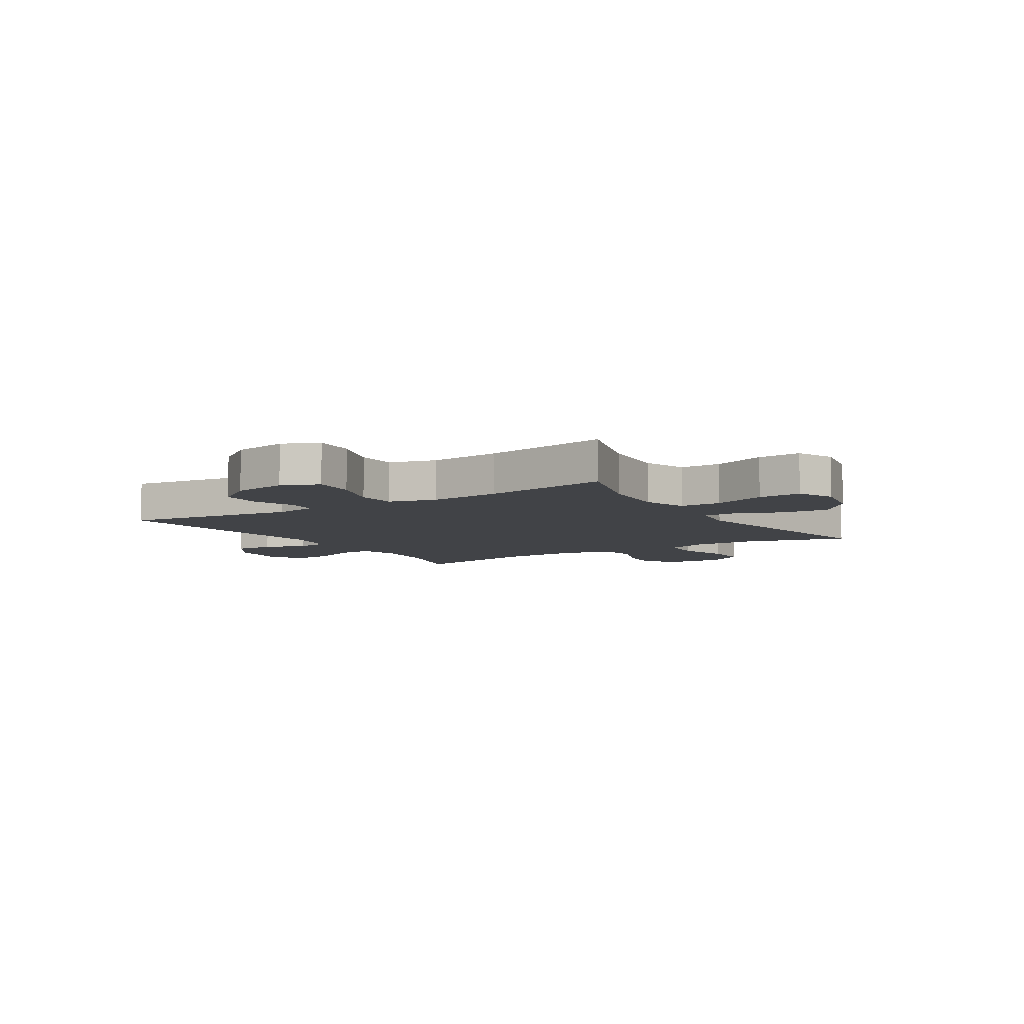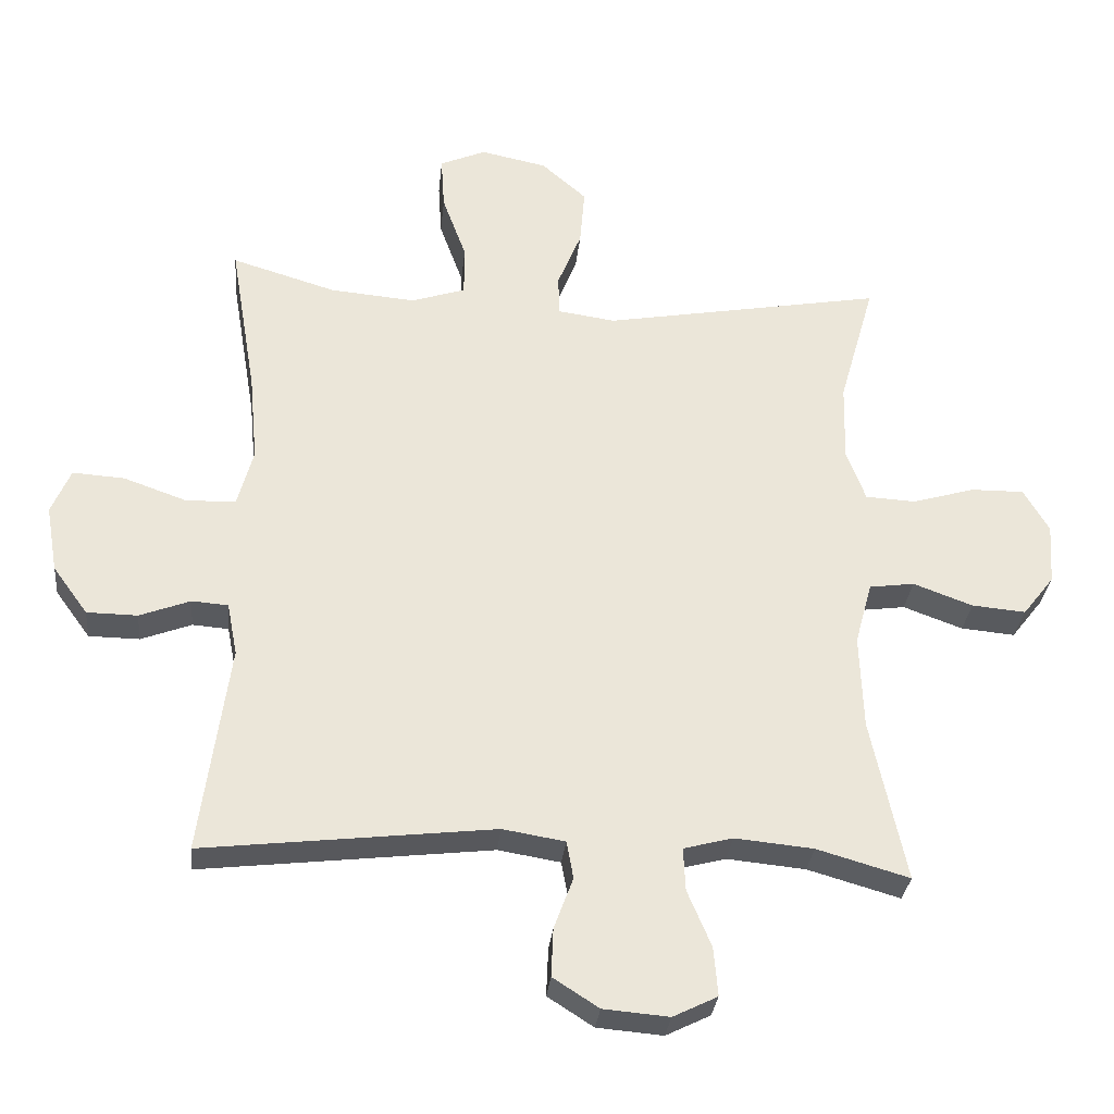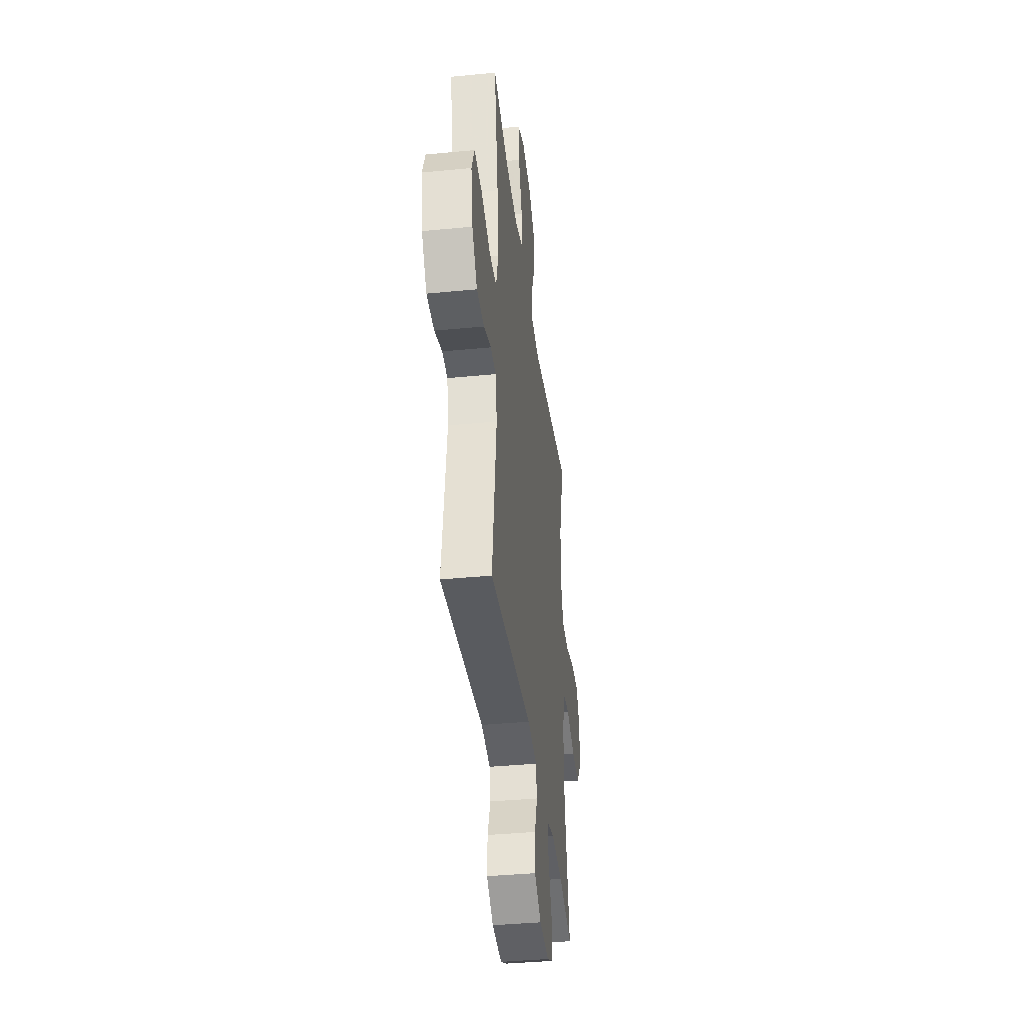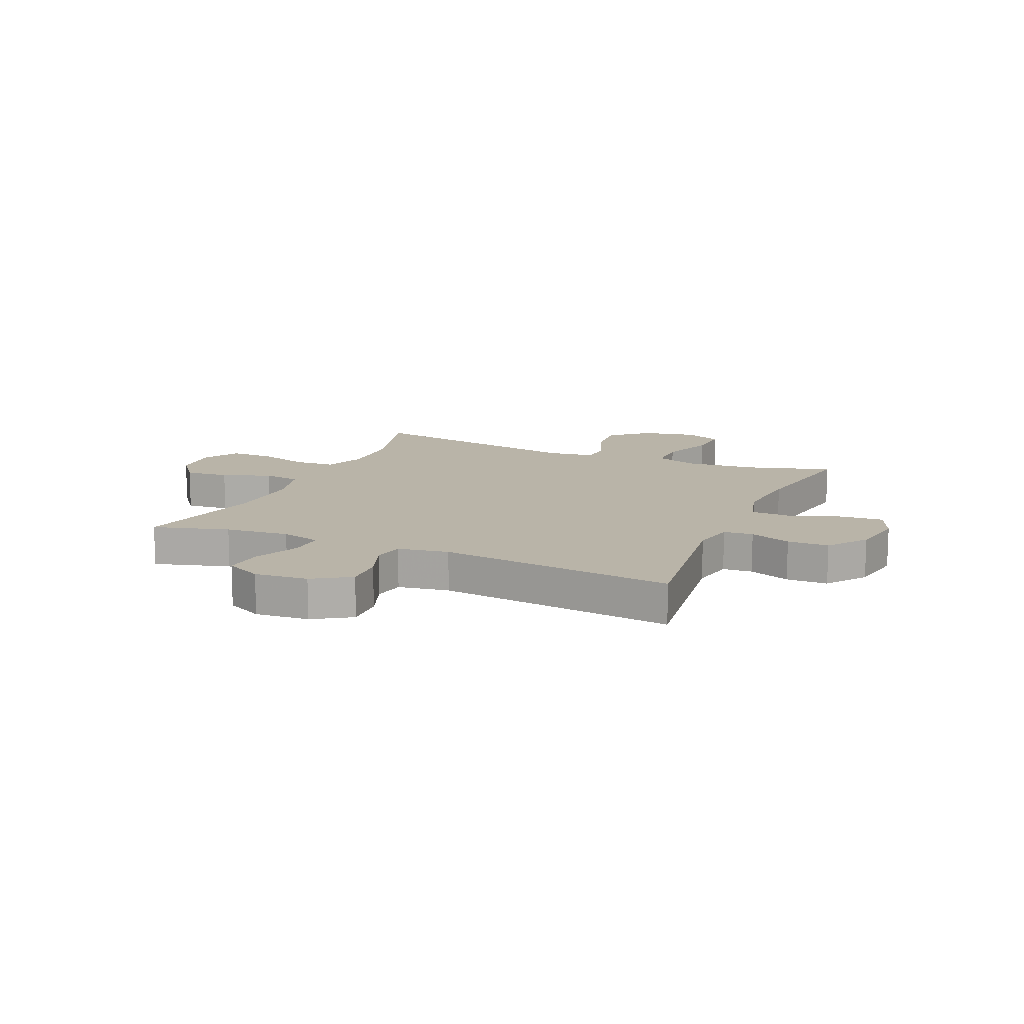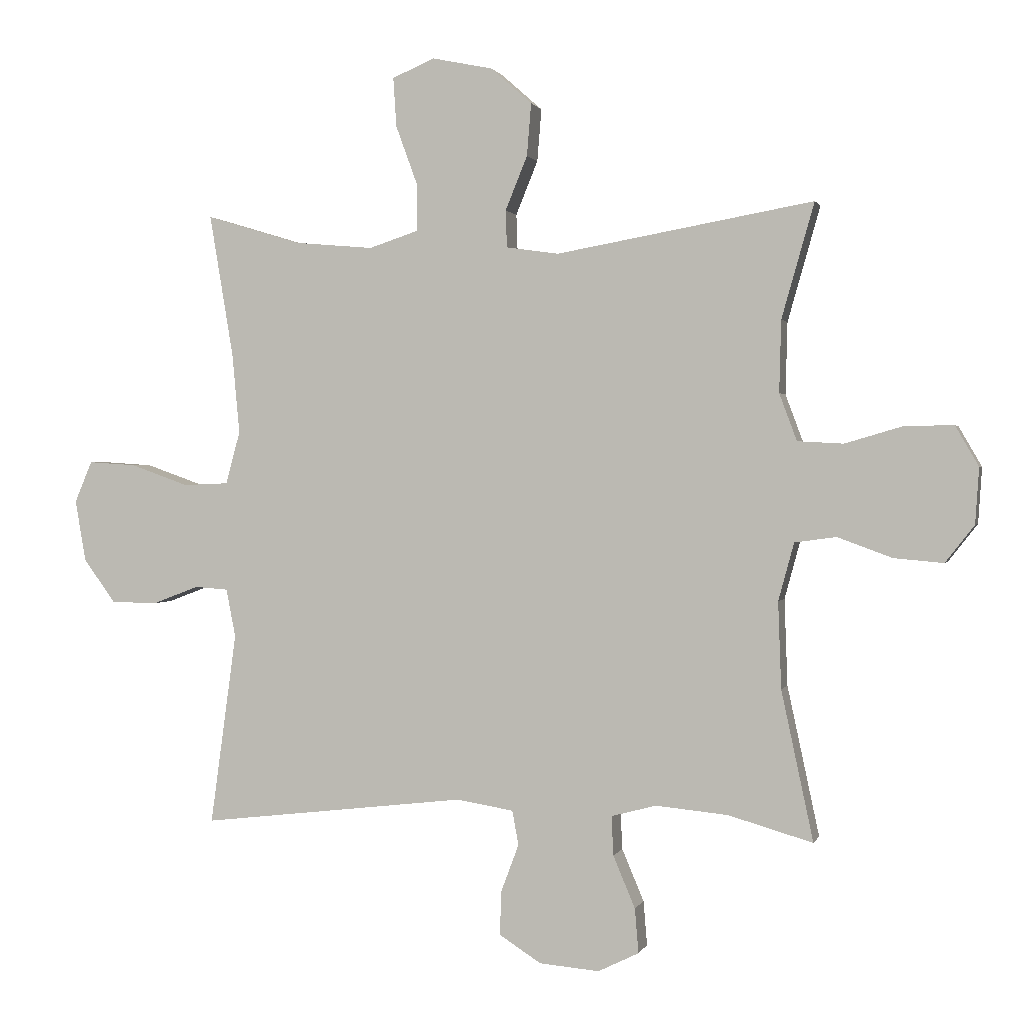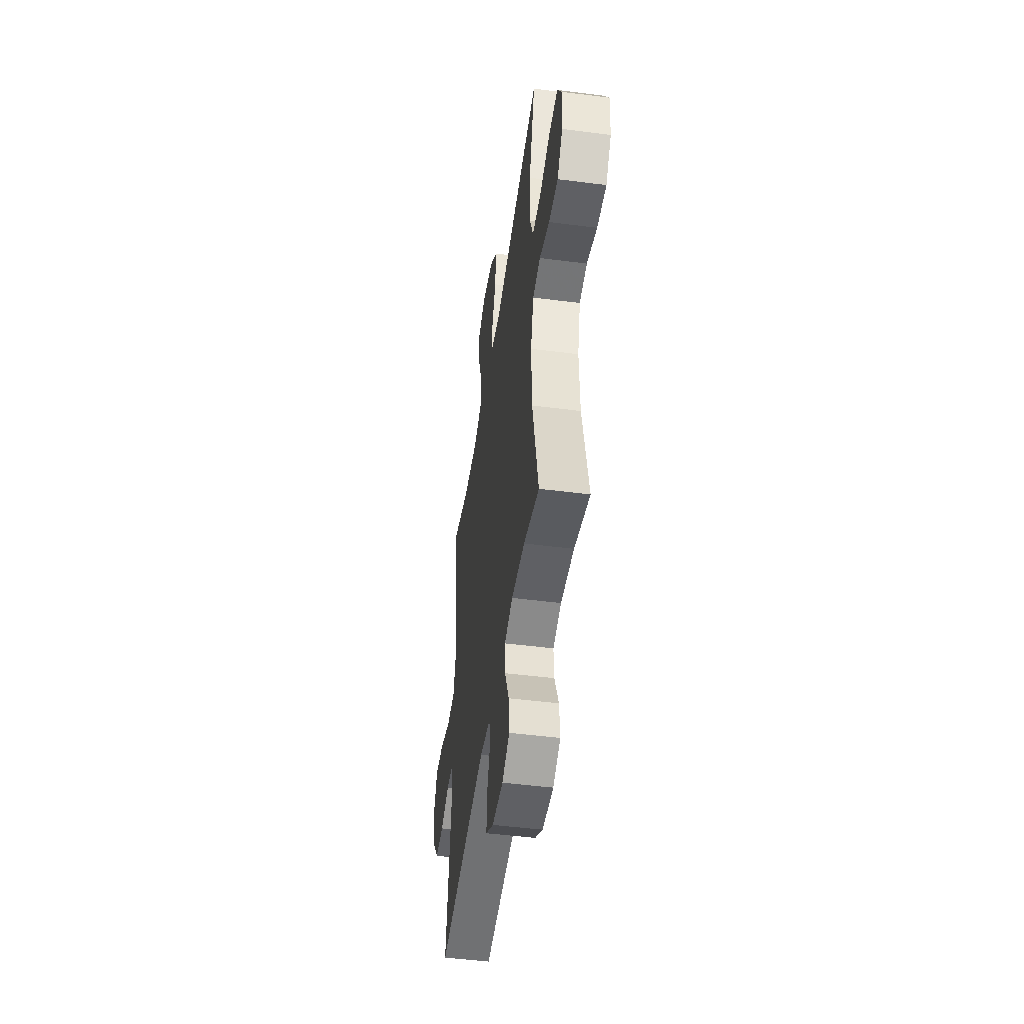
<metadata>
{"format":"obj","ext":"obj","renderer":"f3d","projection":"perspective","resolution":1024,"background":"white","views":[{"elev":-7.1,"azim":-57.7,"up":"+Y"},{"elev":-30.8,"azim":-5.7,"up":"+Z"},{"elev":-38.7,"azim":-83.0,"up":"+Z"},{"elev":13.1,"azim":-156.4,"up":"+Y"},{"elev":1.0,"azim":14.3,"up":"+Z"},{"elev":-48.6,"azim":81.8,"up":"+Z"}]}
</metadata>
<code>
v 0.5 0.07 0.5
v 0.448 0.07 0.317
v 0.445 0.07 0.202
v 0.473 0.07 0.127
v 0.546 0.07 0.123
v 0.638 0.07 0.15
v 0.716 0.07 0.151
v 0.753 0.07 0.087
v 0.747 0.07 -0.002
v 0.701 0.07 -0.061
v 0.622 0.07 -0.054
v 0.535 0.07 -0.022
v 0.469 0.07 -0.031
v 0.444 0.07 -0.123
v 0.449 0.07 -0.261
v 0.5 0.07 -0.5
v 0.365 0.07 -0.461
v 0.25 0.07 -0.45
v 0.178 0.07 -0.469
v 0.181 0.07 -0.532
v 0.216 0.07 -0.615
v 0.222 0.07 -0.686
v 0.157 0.07 -0.718
v 0.061 0.07 -0.71
v -0.006 0.07 -0.667
v -0.003 0.07 -0.596
v 0.025 0.07 -0.521
v 0.015 0.07 -0.466
v -0.076 0.07 -0.451
v -0.5 0.07 -0.5
v -0.458 0.07 -0.193
v -0.473 0.07 -0.116
v -0.526 0.07 -0.112
v -0.6 0.07 -0.14
v -0.674 0.07 -0.139
v -0.725 0.07 -0.069
v -0.742 0.07 0.029
v -0.714 0.07 0.095
v -0.638 0.07 0.09
v -0.545 0.07 0.057
v -0.473 0.07 0.06
v -0.45 0.07 0.144
v -0.462 0.07 0.273
v -0.5 0.07 0.5
v -0.348 0.07 0.454
v -0.223 0.07 0.443
v -0.144 0.07 0.469
v -0.144 0.07 0.543
v -0.179 0.07 0.639
v -0.184 0.07 0.717
v -0.117 0.07 0.746
v -0.02 0.07 0.726
v 0.046 0.07 0.668
v 0.039 0.07 0.584
v 0.004 0.07 0.498
v 0.006 0.07 0.439
v 0.09 0.07 0.427
v 0.5 0 0.5
v 0.448 0 0.317
v 0.445 0 0.202
v 0.473 0 0.127
v 0.546 0 0.123
v 0.638 0 0.15
v 0.716 0 0.151
v 0.753 0 0.087
v 0.747 0 -0.002
v 0.701 0 -0.061
v 0.622 0 -0.054
v 0.535 0 -0.022
v 0.469 0 -0.031
v 0.444 0 -0.123
v 0.449 0 -0.261
v 0.5 0 -0.5
v 0.365 0 -0.461
v 0.25 0 -0.45
v 0.178 0 -0.469
v 0.181 0 -0.532
v 0.216 0 -0.615
v 0.222 0 -0.686
v 0.157 0 -0.718
v 0.061 0 -0.71
v -0.006 0 -0.667
v -0.003 0 -0.596
v 0.025 0 -0.521
v 0.015 0 -0.466
v -0.076 0 -0.451
v -0.5 0 -0.5
v -0.458 0 -0.193
v -0.473 0 -0.116
v -0.526 0 -0.112
v -0.6 0 -0.14
v -0.674 0 -0.139
v -0.725 0 -0.069
v -0.742 0 0.029
v -0.714 0 0.095
v -0.638 0 0.09
v -0.545 0 0.057
v -0.473 0 0.06
v -0.45 0 0.144
v -0.462 0 0.273
v -0.5 0 0.5
v -0.348 0 0.454
v -0.223 0 0.443
v -0.144 0 0.469
v -0.144 0 0.543
v -0.179 0 0.639
v -0.184 0 0.717
v -0.117 0 0.746
v -0.02 0 0.726
v 0.046 0 0.668
v 0.039 0 0.584
v 0.004 0 0.498
v 0.006 0 0.439
v 0.09 0 0.427
f 52 53 54 55
f 52 55 56
f 51 52 56
f 48 49 50 51
f 47 48 51 56
f 46 47 56
f 43 44 45
f 42 43 45 46
f 41 42 46 56
f 37 38 39 40
f 37 40 41
f 36 37 41
f 33 34 35 36
f 32 33 36 41
f 31 32 41 56
f 29 30 31 56
f 24 25 26 27
f 24 27 28
f 23 24 28
f 20 21 22 23
f 19 20 23 28
f 18 19 28 29
f 15 16 17
f 14 15 17 18
f 13 14 18 29
f 9 10 11 12
f 7 8 9 12
f 5 6 7 12
f 4 5 12 13
f 3 4 13 29
f 57 1 2
f 29 56 57
f 2 3 29 57
f 112 111 110 109
f 113 112 109
f 113 109 108
f 108 107 106 105
f 113 108 105 104
f 113 104 103
f 102 101 100
f 103 102 100 99
f 113 103 99 98
f 97 96 95 94
f 98 97 94
f 98 94 93
f 93 92 91 90
f 98 93 90 89
f 113 98 89 88
f 113 88 87 86
f 84 83 82 81
f 85 84 81
f 85 81 80
f 80 79 78 77
f 85 80 77 76
f 86 85 76 75
f 74 73 72
f 75 74 72 71
f 86 75 71 70
f 69 68 67 66
f 69 66 65 64
f 69 64 63 62
f 70 69 62 61
f 86 70 61 60
f 59 58 114
f 114 113 86
f 114 86 60 59
f 1 58 59 2
f 2 59 60 3
f 3 60 61 4
f 4 61 62 5
f 5 62 63 6
f 6 63 64 7
f 7 64 65 8
f 8 65 66 9
f 9 66 67 10
f 10 67 68 11
f 11 68 69 12
f 12 69 70 13
f 13 70 71 14
f 14 71 72 15
f 15 72 73 16
f 16 73 74 17
f 17 74 75 18
f 18 75 76 19
f 19 76 77 20
f 20 77 78 21
f 21 78 79 22
f 22 79 80 23
f 23 80 81 24
f 24 81 82 25
f 25 82 83 26
f 26 83 84 27
f 27 84 85 28
f 28 85 86 29
f 29 86 87 30
f 30 87 88 31
f 31 88 89 32
f 32 89 90 33
f 33 90 91 34
f 34 91 92 35
f 35 92 93 36
f 36 93 94 37
f 37 94 95 38
f 38 95 96 39
f 39 96 97 40
f 40 97 98 41
f 41 98 99 42
f 42 99 100 43
f 43 100 101 44
f 44 101 102 45
f 45 102 103 46
f 46 103 104 47
f 47 104 105 48
f 48 105 106 49
f 49 106 107 50
f 50 107 108 51
f 51 108 109 52
f 52 109 110 53
f 53 110 111 54
f 54 111 112 55
f 55 112 113 56
f 56 113 114 57
f 57 114 58 1

</code>
